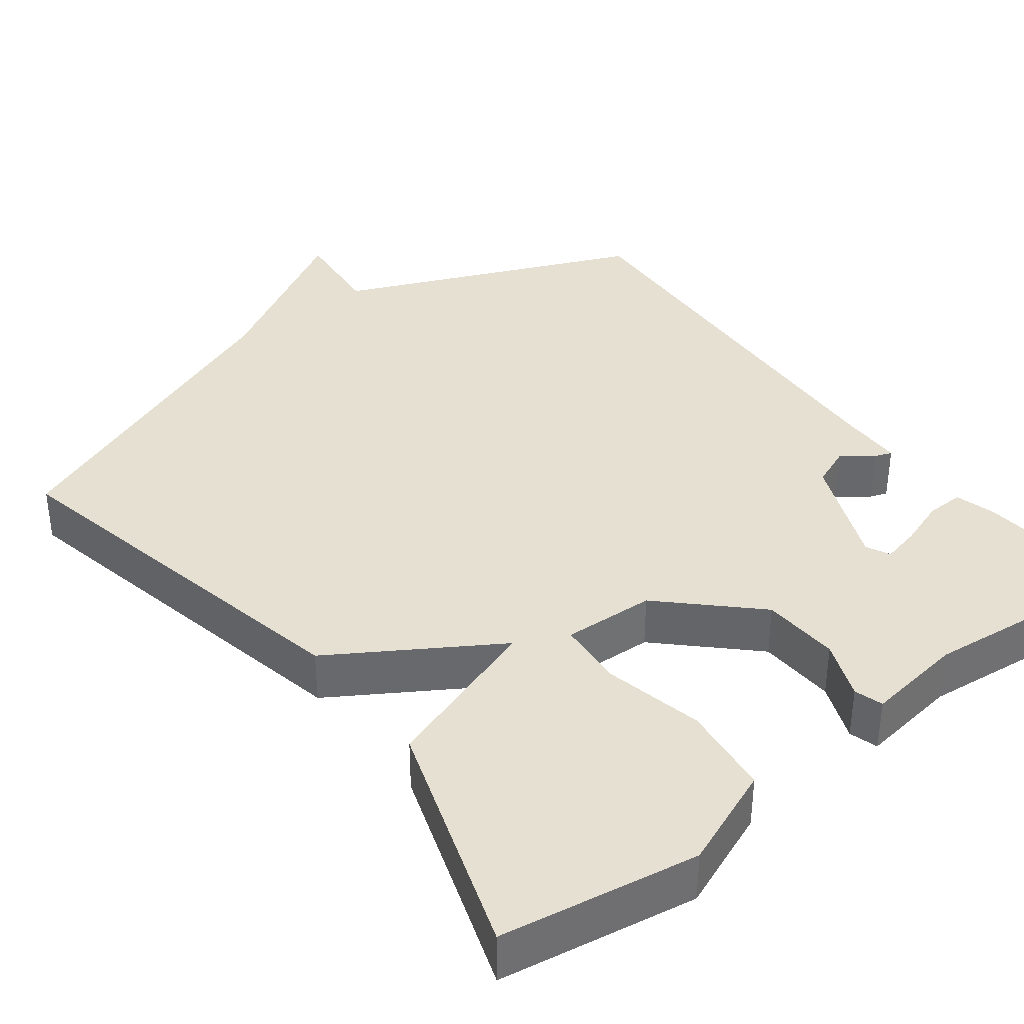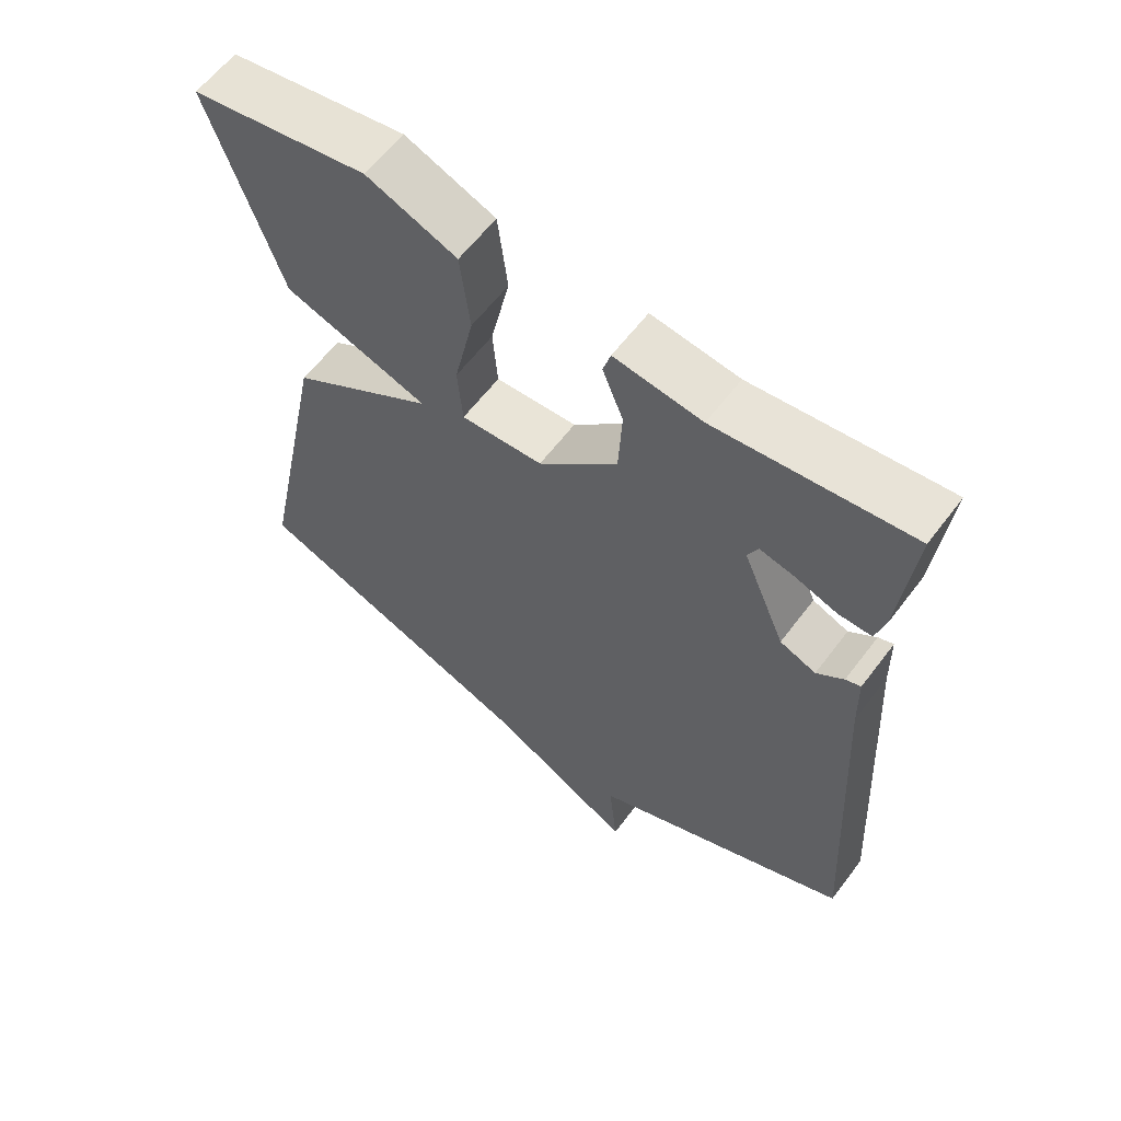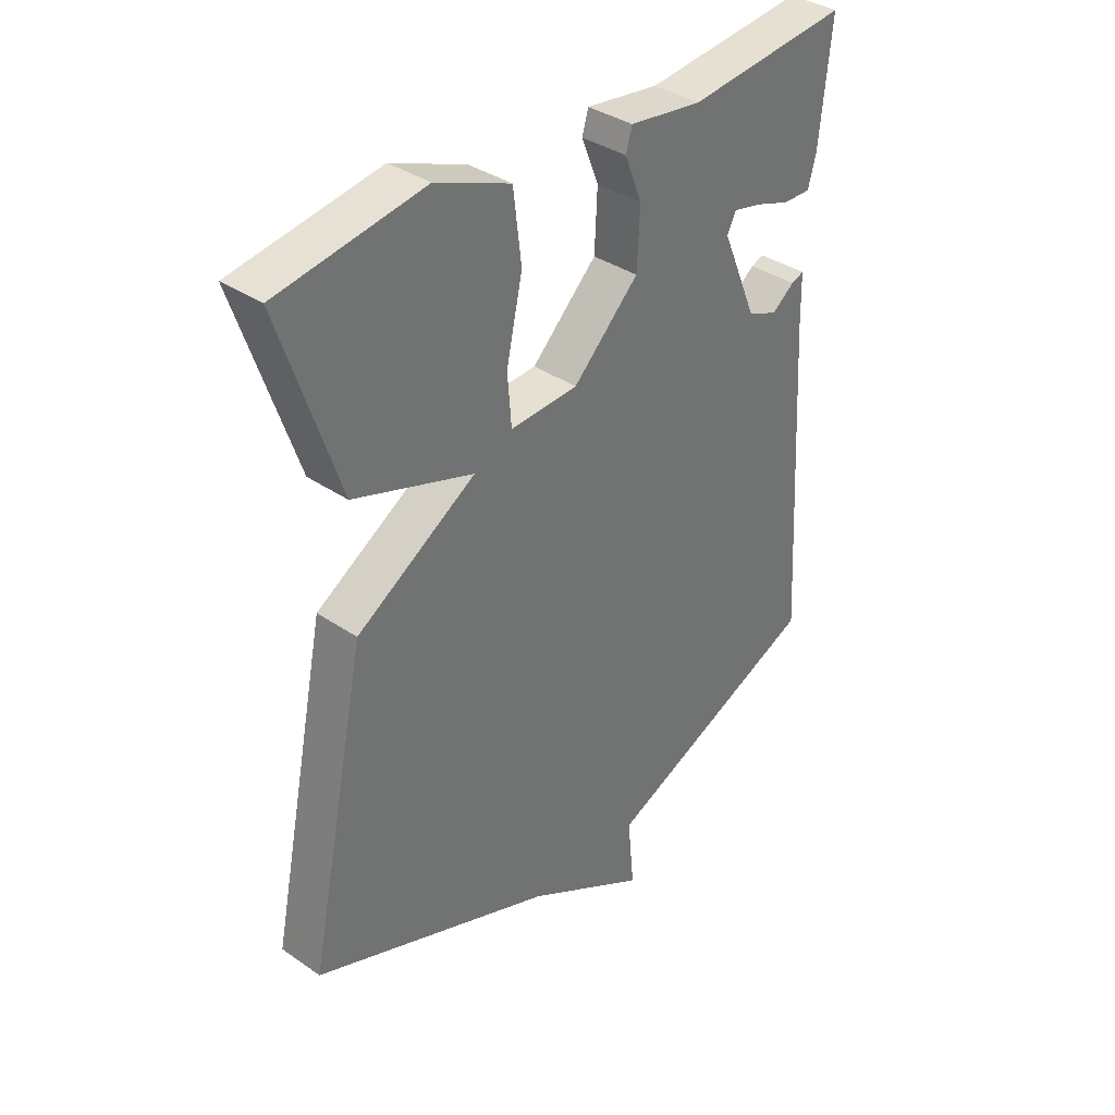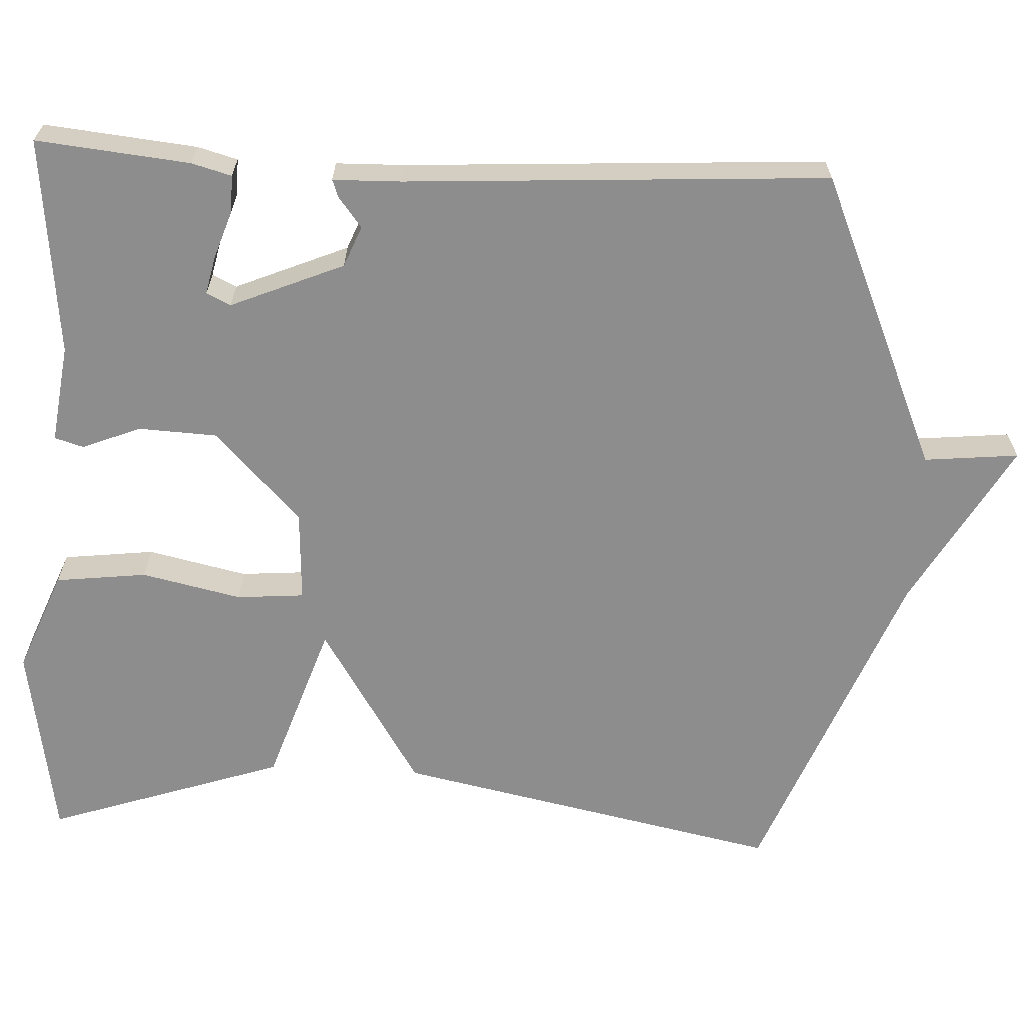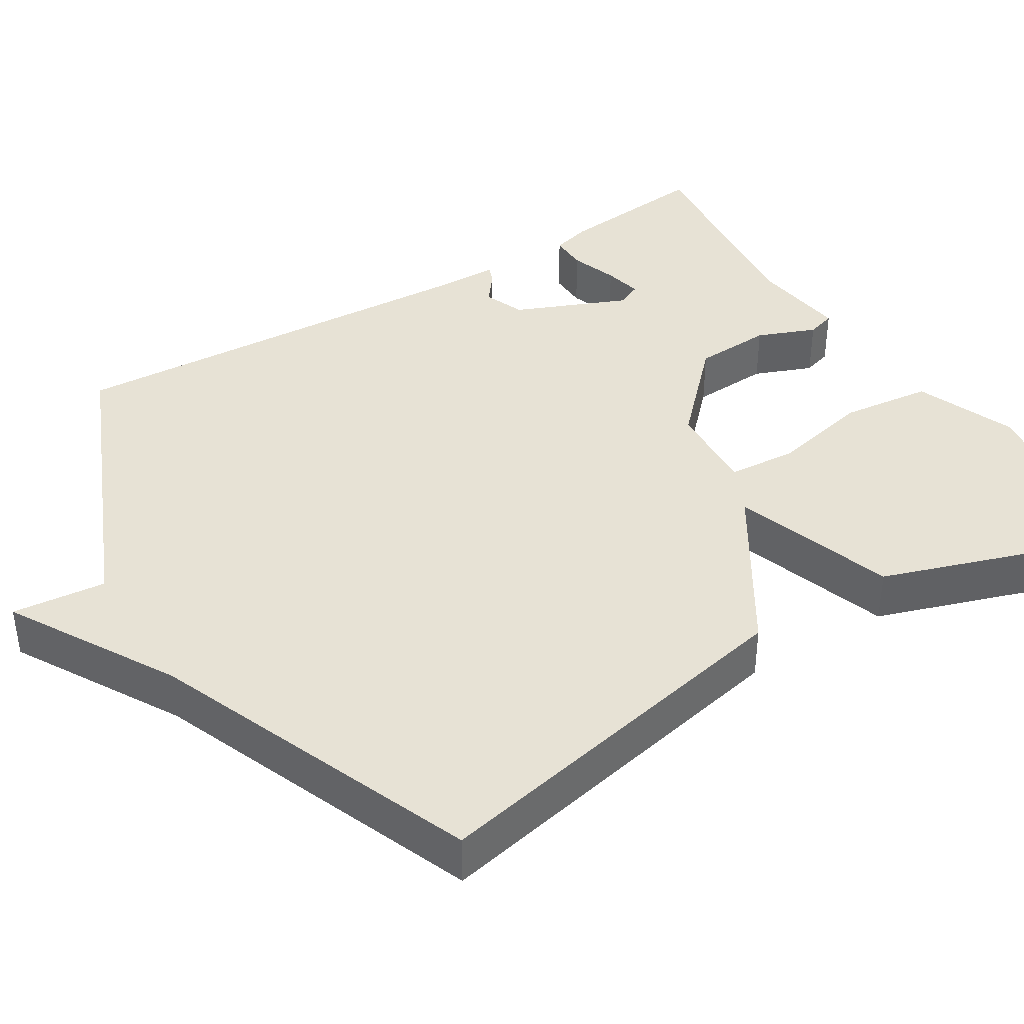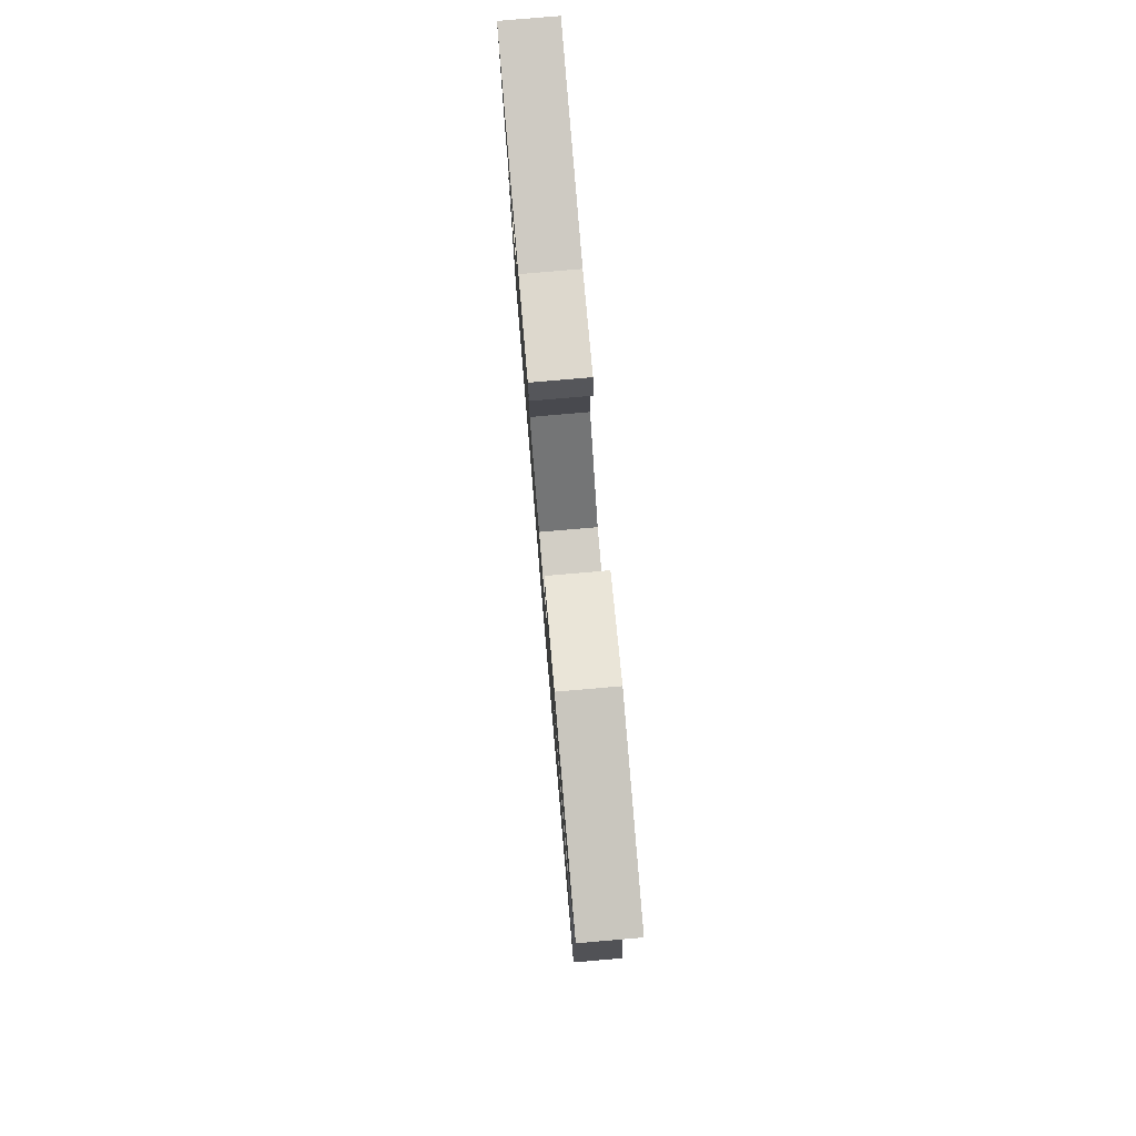
<metadata>
{"format":"obj","ext":"obj","renderer":"f3d","projection":"perspective","resolution":1024,"background":"white","views":[{"elev":37.6,"azim":-37.6,"up":"+Y"},{"elev":60.8,"azim":36.9,"up":"+Z"},{"elev":36.4,"azim":-48.2,"up":"+Z"},{"elev":-64.6,"azim":87.2,"up":"+Y"},{"elev":40.2,"azim":-121.8,"up":"+Y"},{"elev":79.8,"azim":-94.9,"up":"+Z"}]}
</metadata>
<code>
v 0.5 0.07 -0.5
v 0.12 0.07 -0.665
v 0.132 0.07 -0.786
v -0.08 0.07 -0.665
v -0.5 0.07 -0.5
v -0.398 0.07 -0.004
v -0.19 0.07 0.126
v -0.398 0.07 0.196
v -0.5 0.07 0.5
v -0.246 0.07 0.542
v -0.116 0.07 0.49
v -0.102 0.07 0.373
v -0.13 0.07 0.245
v -0.123 0.07 0.158
v -0.005 0.07 0.164
v 0.109 0.07 0.275
v 0.114 0.07 0.375
v 0.084 0.07 0.45
v 0.095 0.07 0.487
v 0.221 0.07 0.47
v 0.5 0.07 0.5
v 0.48 0.07 0.304
v 0.466 0.07 0.253
v 0.418 0.07 0.254
v 0.357 0.07 0.275
v 0.308 0.07 0.286
v 0.293 0.07 0.255
v 0.354 0.07 0.11
v 0.406 0.07 0.089
v 0.445 0.07 0.119
v 0.467 0.07 0.127
v 0.469 0.07 0.04
v 0.5 0 -0.5
v 0.12 0 -0.665
v 0.132 0 -0.786
v -0.08 0 -0.665
v -0.5 0 -0.5
v -0.398 0 -0.004
v -0.19 0 0.126
v -0.398 0 0.196
v -0.5 0 0.5
v -0.246 0 0.542
v -0.116 0 0.49
v -0.102 0 0.373
v -0.13 0 0.245
v -0.123 0 0.158
v -0.005 0 0.164
v 0.109 0 0.275
v 0.114 0 0.375
v 0.084 0 0.45
v 0.095 0 0.487
v 0.221 0 0.47
v 0.5 0 0.5
v 0.48 0 0.304
v 0.466 0 0.253
v 0.418 0 0.254
v 0.357 0 0.275
v 0.308 0 0.286
v 0.293 0 0.255
v 0.354 0 0.11
v 0.406 0 0.089
v 0.445 0 0.119
v 0.467 0 0.127
v 0.469 0 0.04
f 29 30 31 32
f 32 1 2
f 29 32 2
f 28 29 2
f 27 28 2
f 23 24 25
f 22 23 25
f 21 22 25
f 20 21 25
f 20 25 26
f 19 20 26
f 18 19 26
f 17 18 26
f 16 17 26 27
f 11 12 13
f 10 11 13
f 9 10 13
f 8 9 13
f 7 8 13
f 7 13 14
f 7 14 15
f 6 7 15
f 5 6 15
f 4 5 15
f 2 3 4 15
f 2 15 16 27
f 64 63 62 61
f 34 33 64
f 34 64 61
f 34 61 60
f 34 60 59
f 57 56 55
f 57 55 54
f 57 54 53
f 57 53 52
f 58 57 52
f 58 52 51
f 58 51 50
f 58 50 49
f 59 58 49 48
f 45 44 43
f 45 43 42
f 45 42 41
f 45 41 40
f 45 40 39
f 46 45 39
f 47 46 39
f 47 39 38
f 47 38 37
f 47 37 36
f 47 36 35 34
f 59 48 47 34
f 1 33 34 2
f 2 34 35 3
f 3 35 36 4
f 4 36 37 5
f 5 37 38 6
f 6 38 39 7
f 7 39 40 8
f 8 40 41 9
f 9 41 42 10
f 10 42 43 11
f 11 43 44 12
f 12 44 45 13
f 13 45 46 14
f 14 46 47 15
f 15 47 48 16
f 16 48 49 17
f 17 49 50 18
f 18 50 51 19
f 19 51 52 20
f 20 52 53 21
f 21 53 54 22
f 22 54 55 23
f 23 55 56 24
f 24 56 57 25
f 25 57 58 26
f 26 58 59 27
f 27 59 60 28
f 28 60 61 29
f 29 61 62 30
f 30 62 63 31
f 31 63 64 32
f 32 64 33 1

</code>
